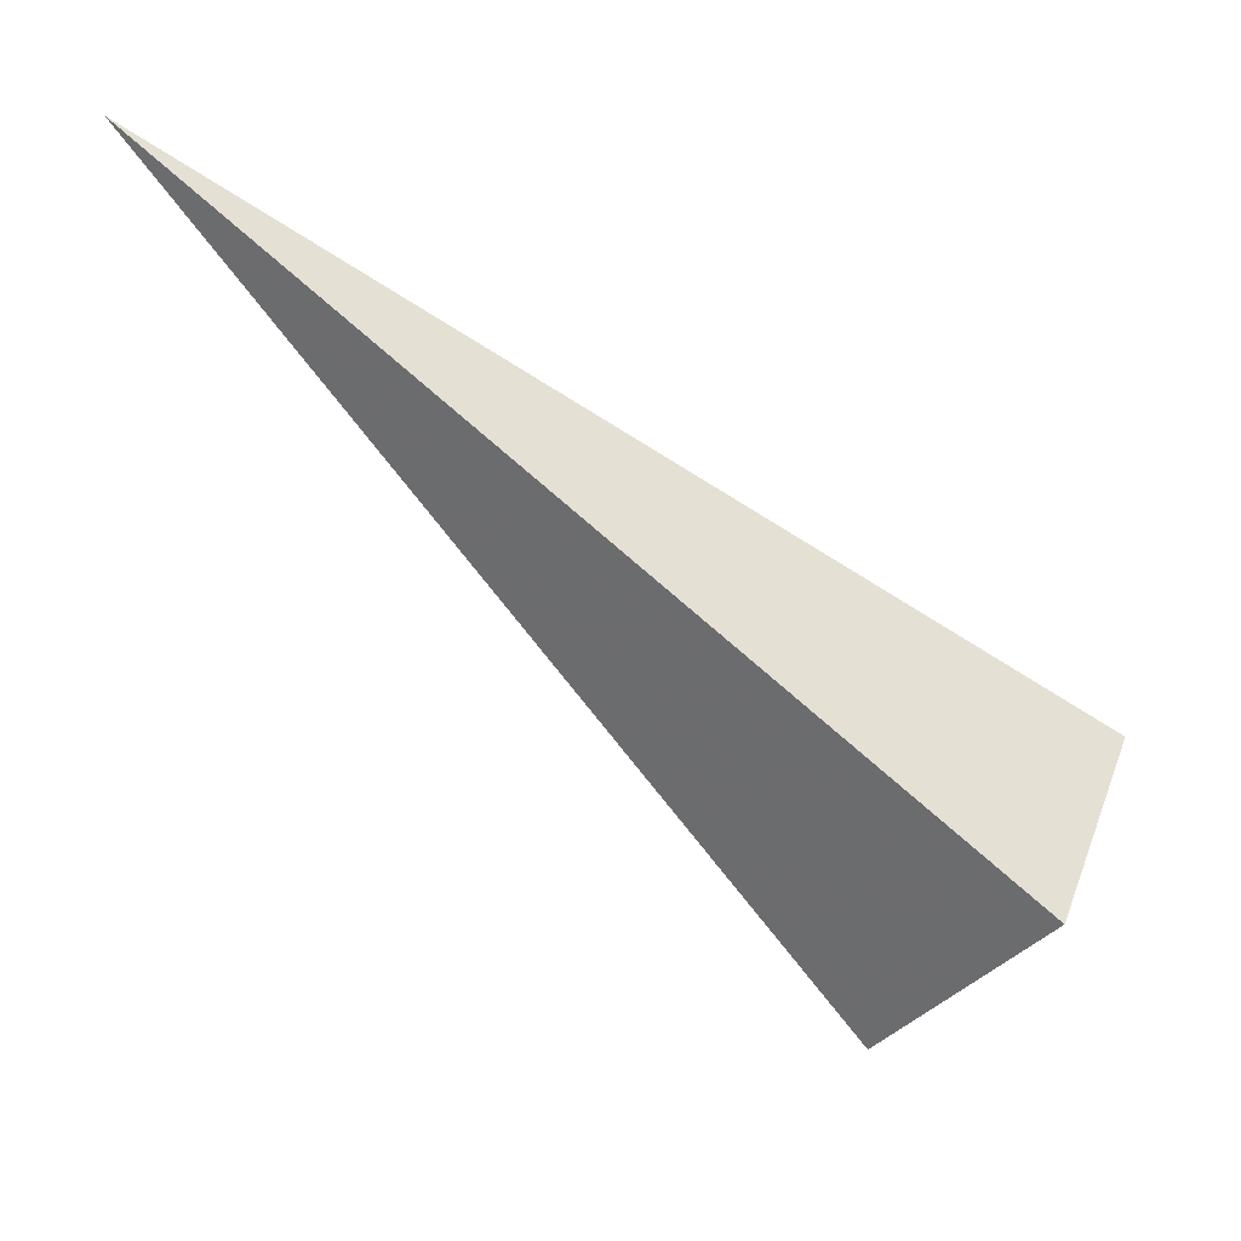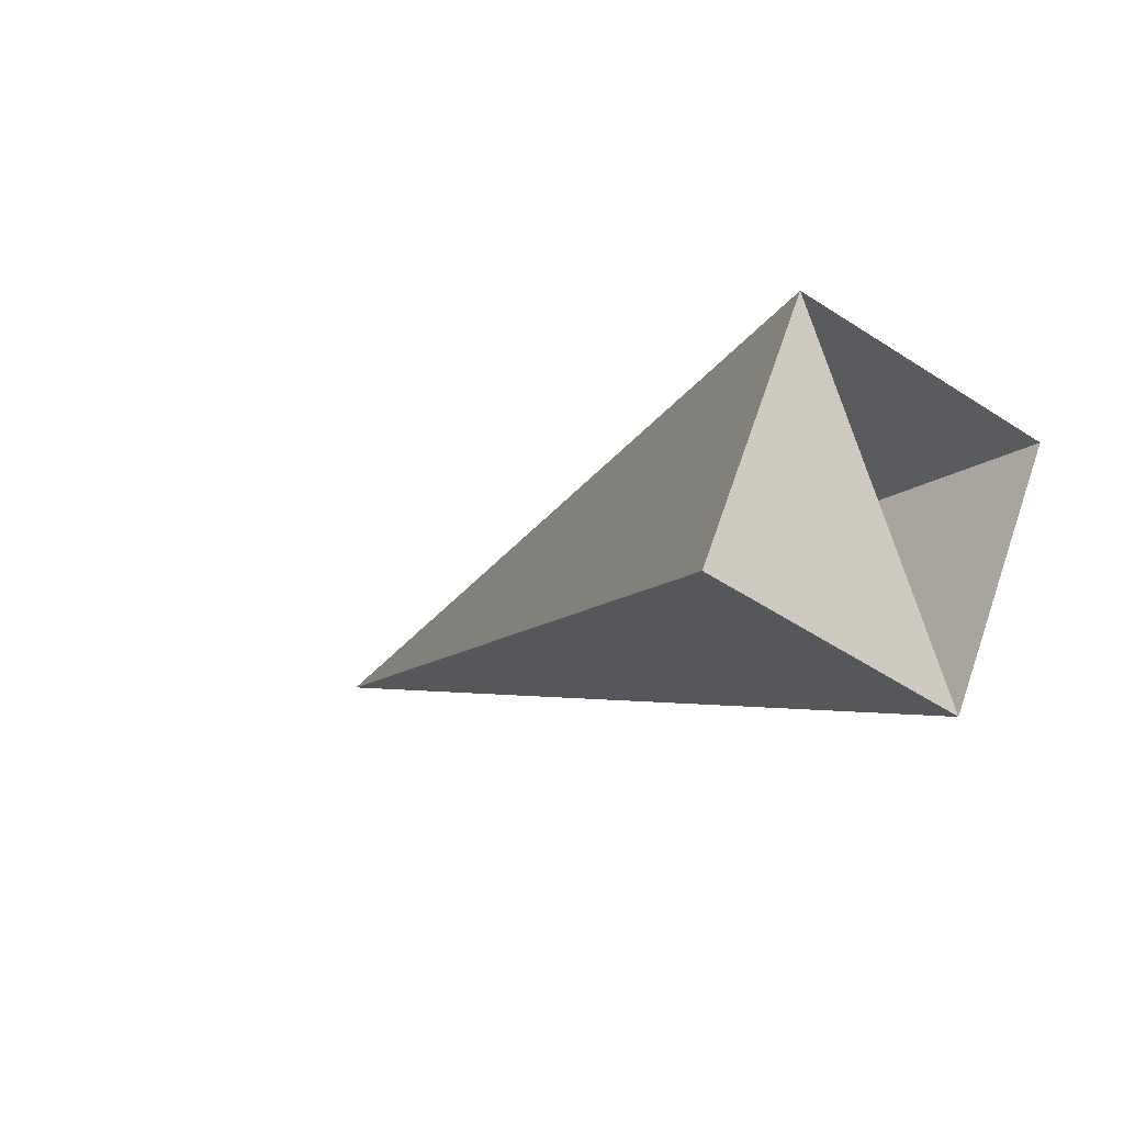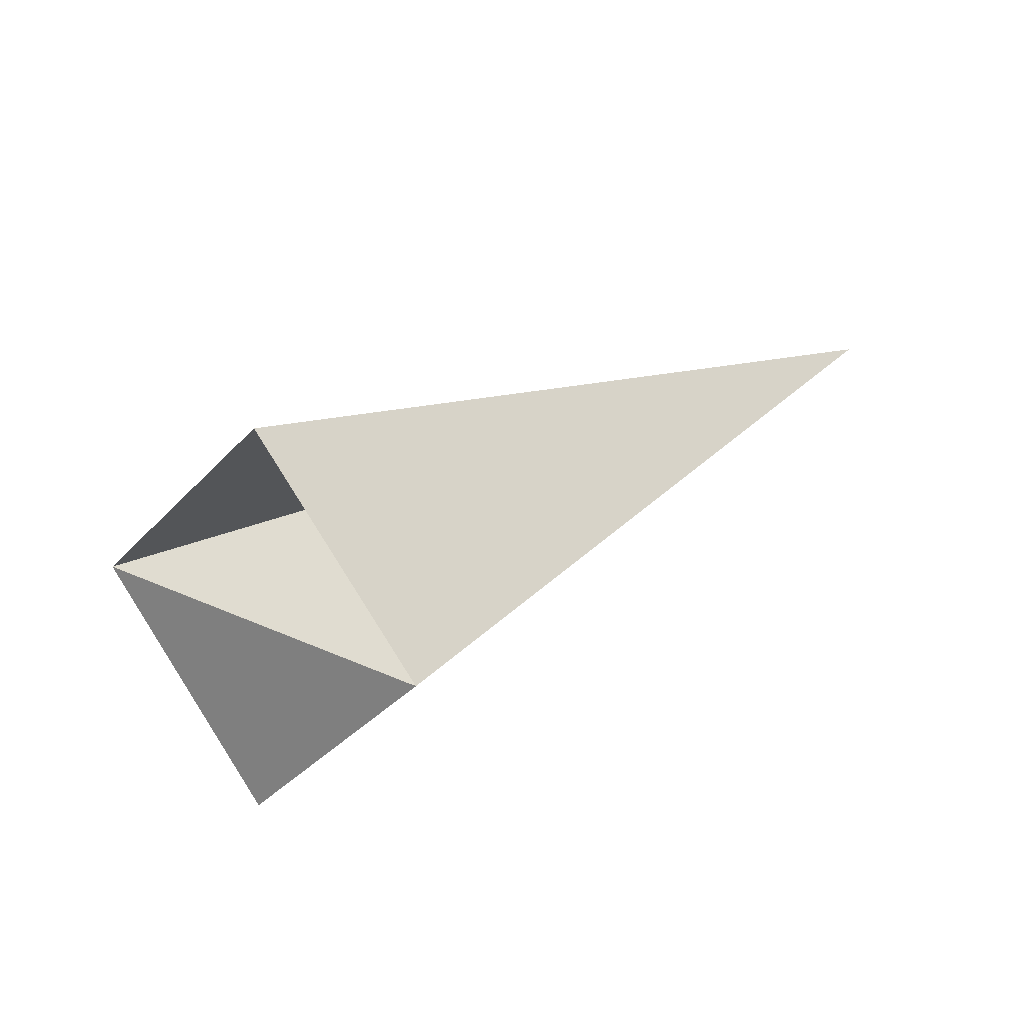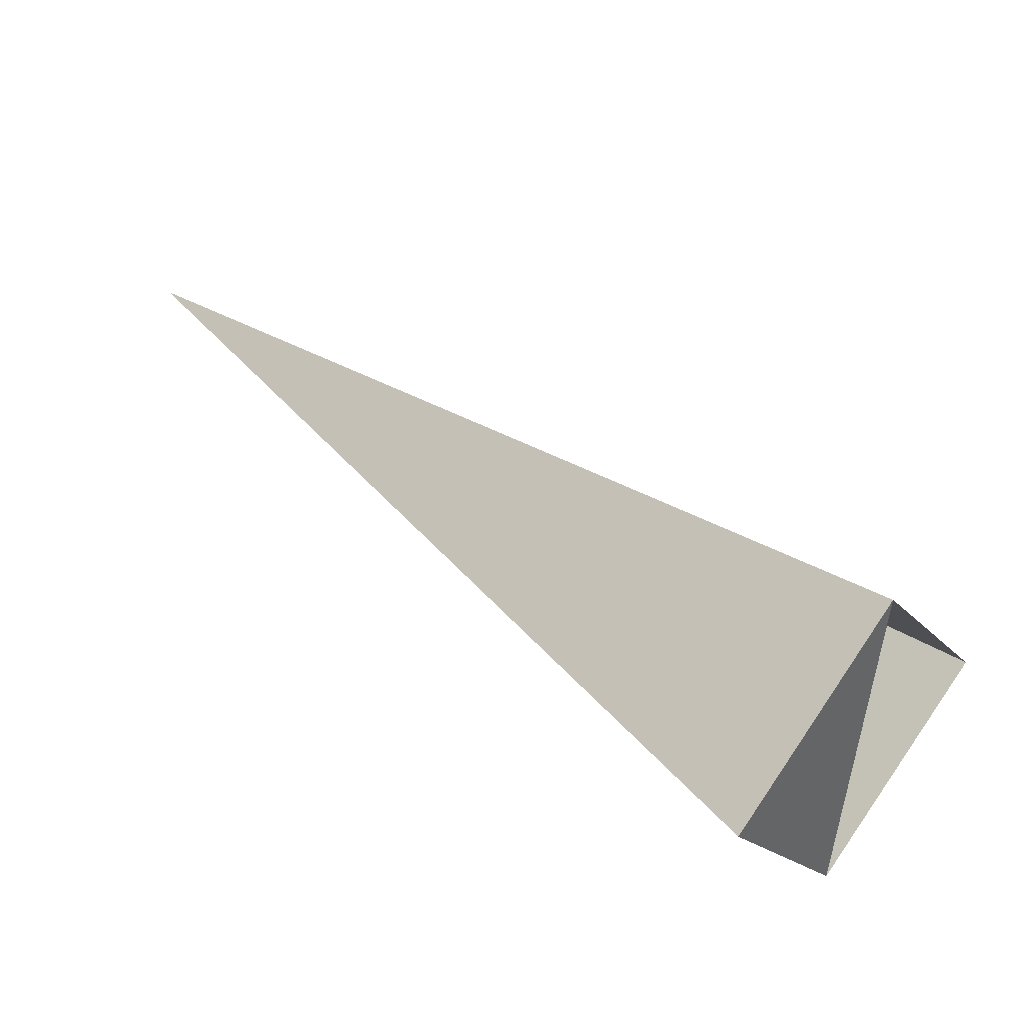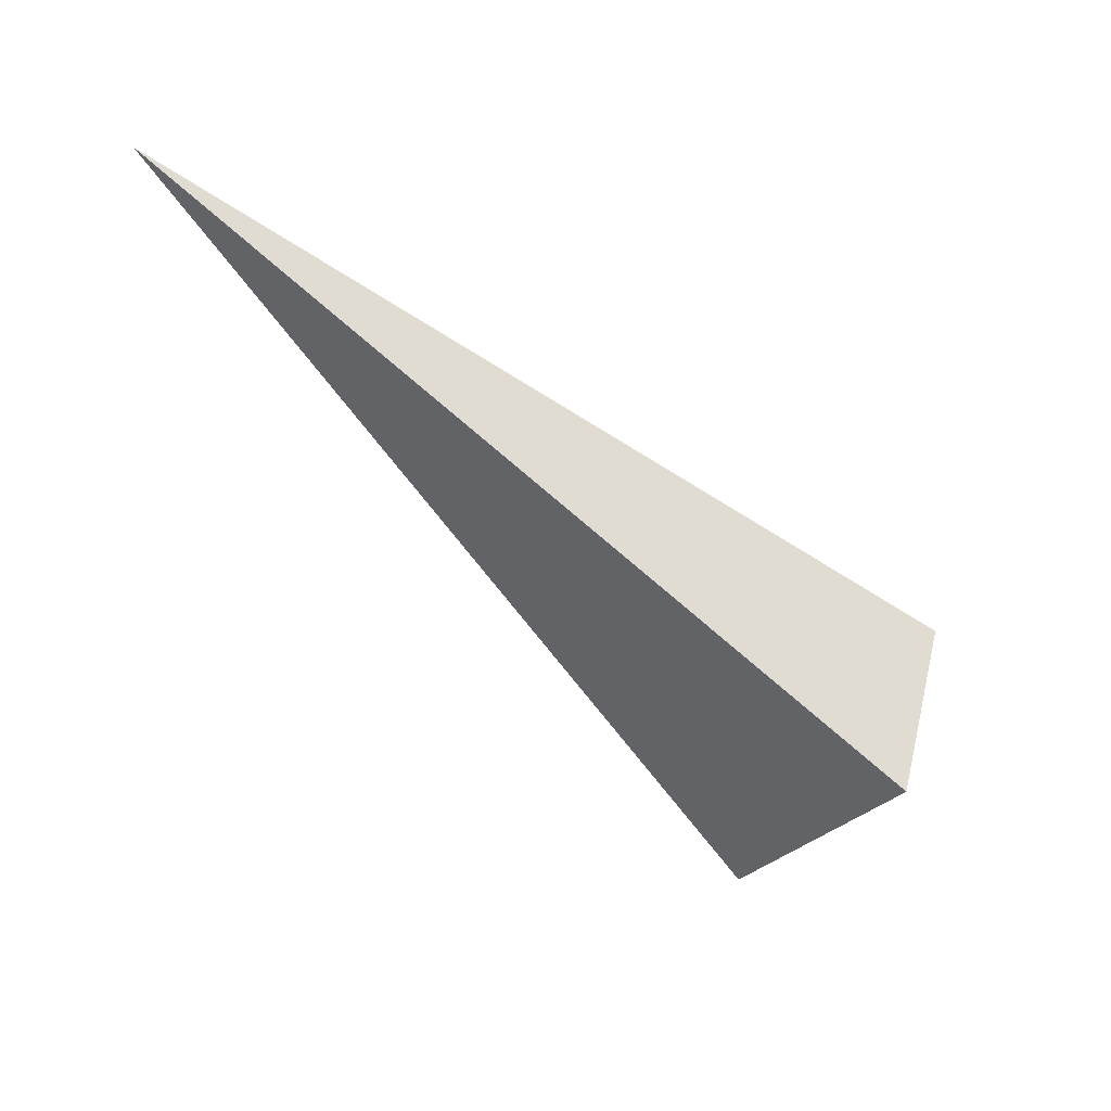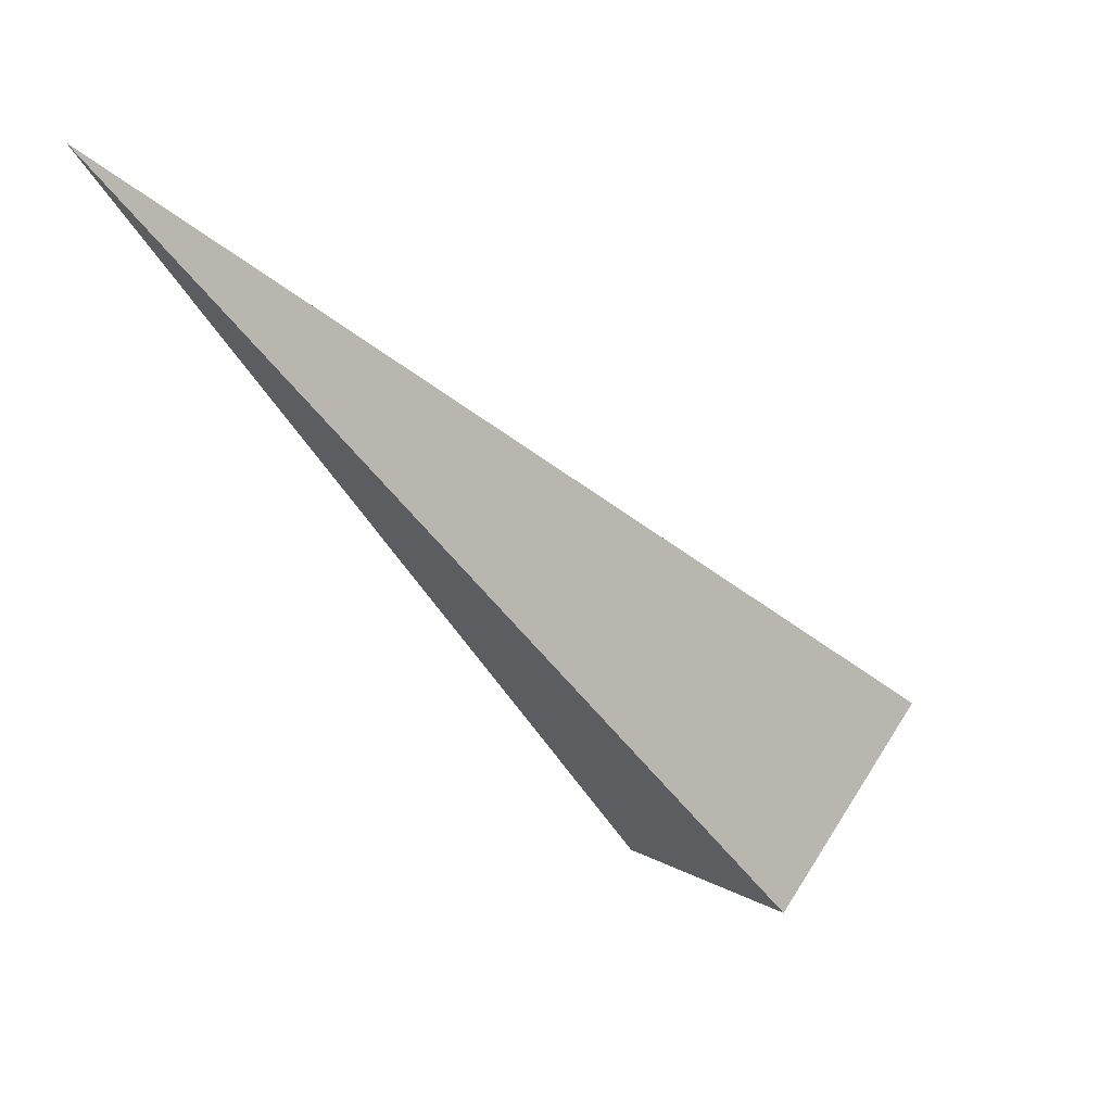
<metadata>
{"format":"obj","ext":"obj","renderer":"f3d","projection":"perspective","resolution":1024,"background":"white","views":[{"elev":34.0,"azim":5.4,"up":"+Z"},{"elev":-57.7,"azim":40.7,"up":"+Z"},{"elev":-31.2,"azim":130.3,"up":"+Z"},{"elev":-21.5,"azim":11.4,"up":"+Z"},{"elev":-51.2,"azim":-3.4,"up":"+Y"},{"elev":6.7,"azim":-49.2,"up":"+Z"}]}
</metadata>
<code>
o 2388230618160
v 4409 -261.7 -151.8
v 4408 -262.2 -151.8
v 4407 -261.7 -150.4
v 4407 -261.7 -150.4
v 4408 -262.2 -151.8
v 4409 -262.3 -151.4
v 4407 -261.7 -150.4
v 4407 -261.7 -150.4
v 4409 -262.3 -151.4
v 4409 -261.8 -151.4
v 4407 -261.7 -150.4
v 4407 -261.7 -150.4
v 4409 -261.8 -151.4
v 4409 -261.7 -151.8
v 4407 -261.7 -150.4
v 4407 -261.7 -150.4
v 4409 -261.7 -151.8
v 4408 -262.2 -151.8
v 4409 -262.3 -151.4
v 4409 -261.8 -151.4
f 1 2 3
f 5 6 7
f 9 10 11
f 13 14 15
f 17 18 19

</code>
